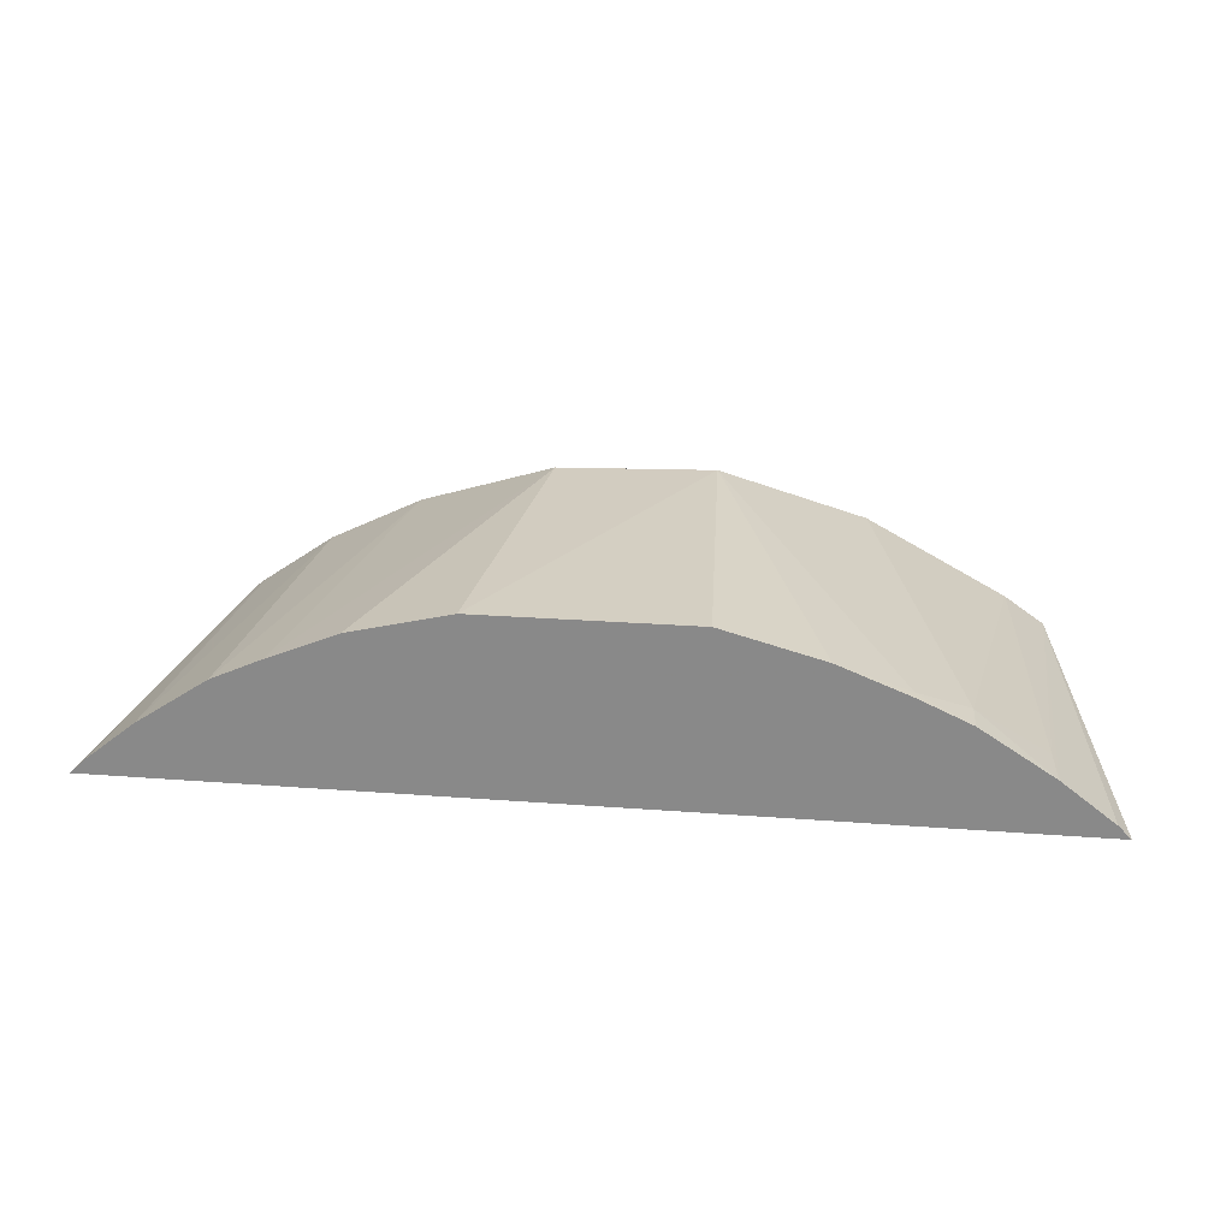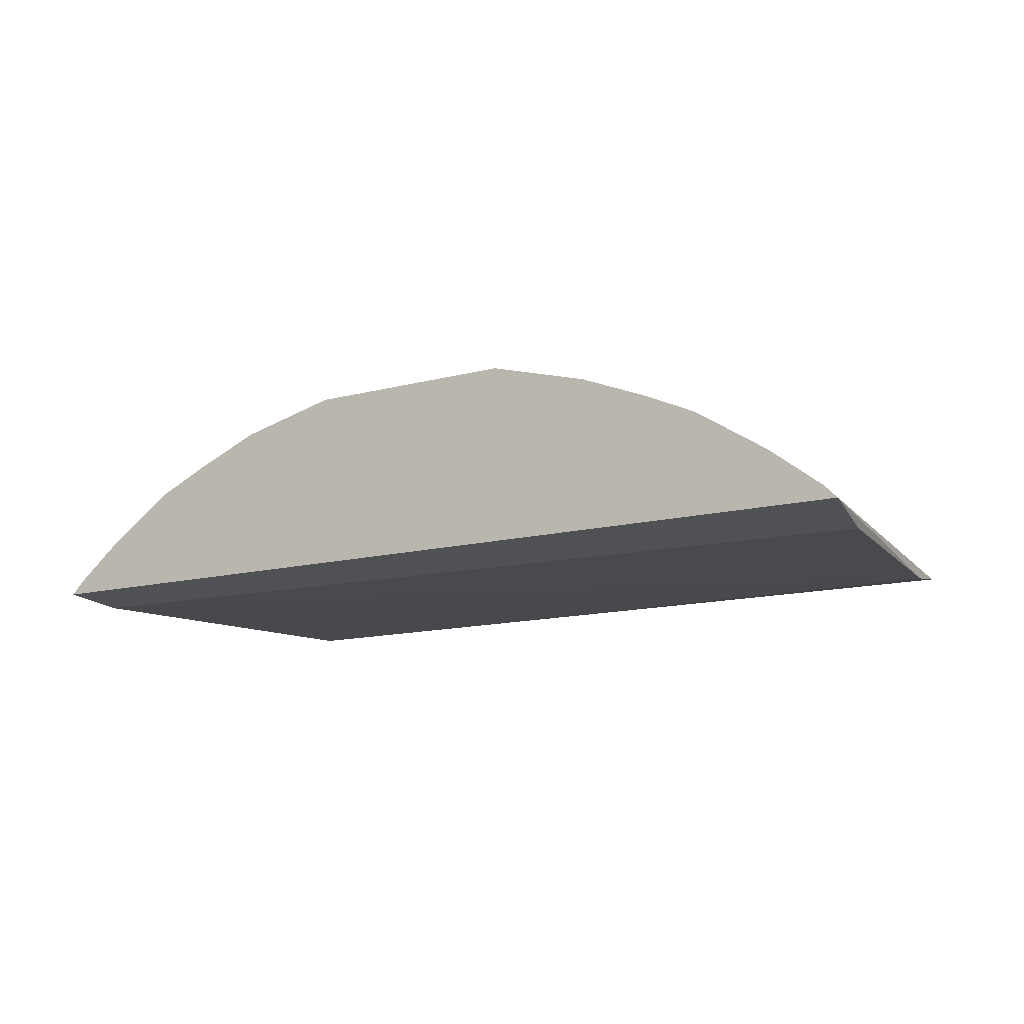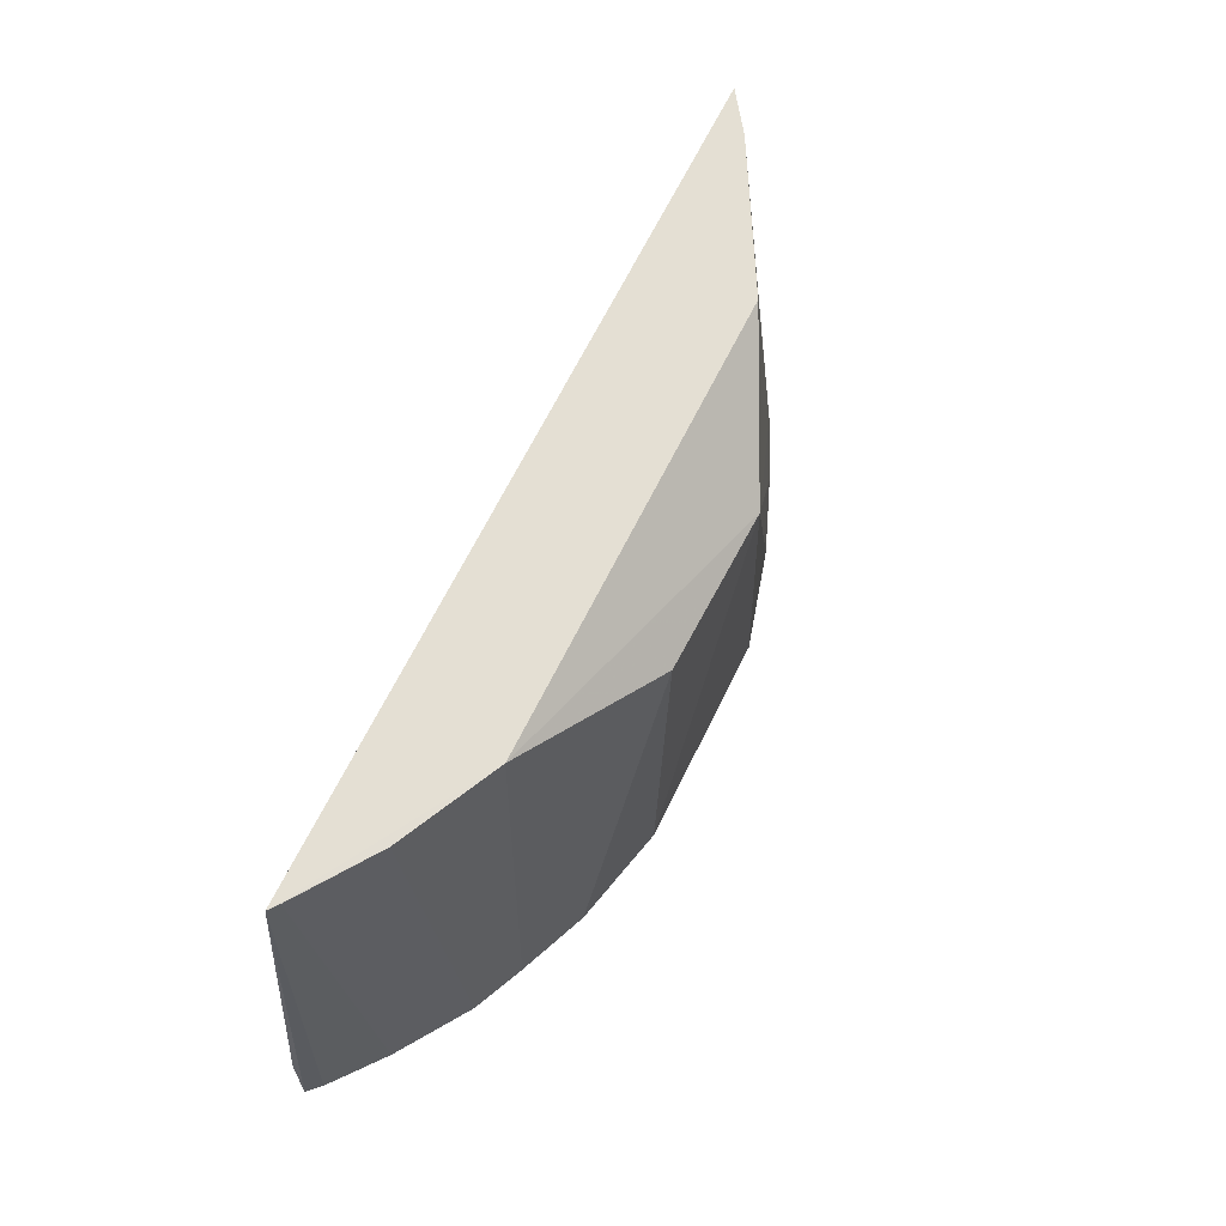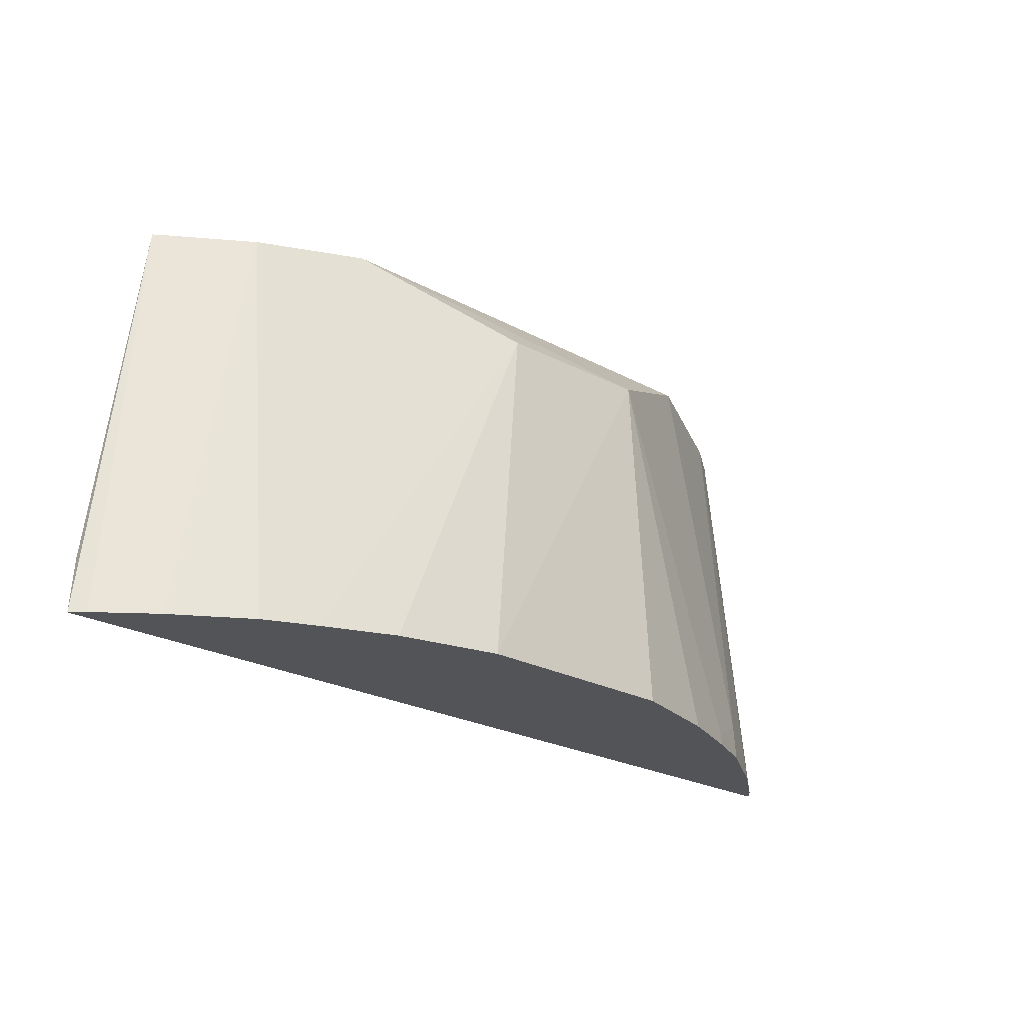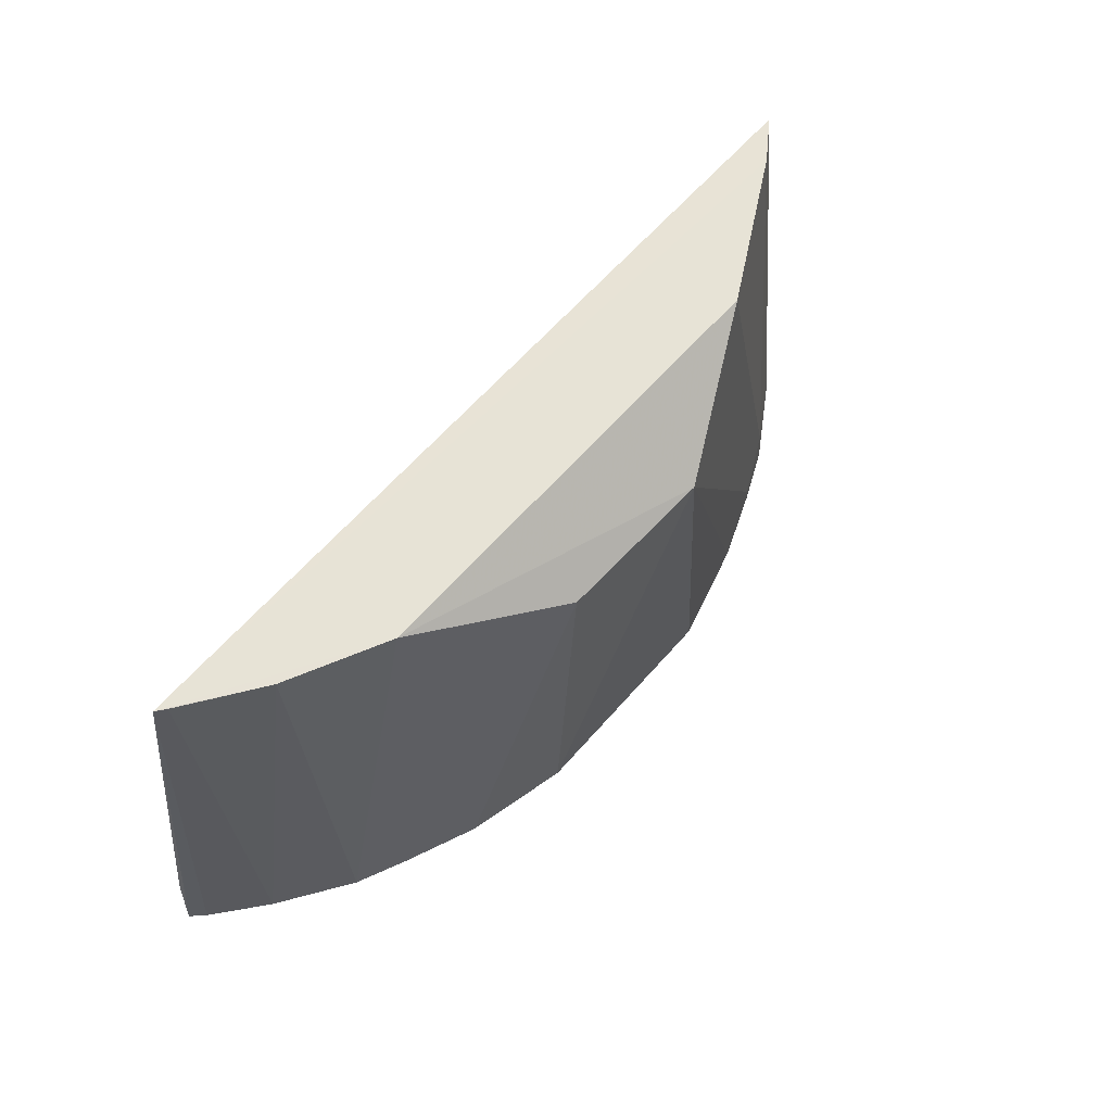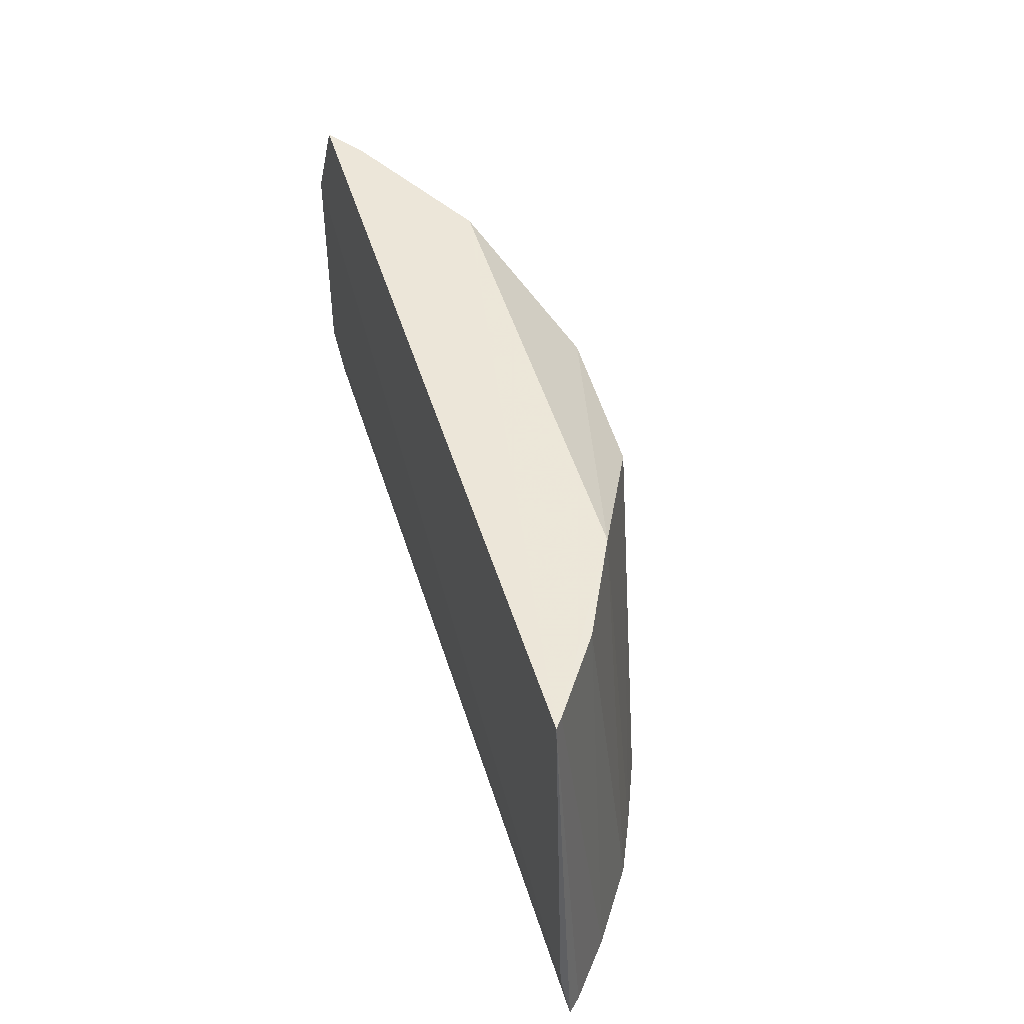
<metadata>
{"format":"obj","ext":"obj","renderer":"f3d","projection":"perspective","resolution":1024,"background":"white","views":[{"elev":25.8,"azim":-172.9,"up":"+Y"},{"elev":-12.8,"azim":-148.8,"up":"+Y"},{"elev":66.8,"azim":116.0,"up":"+Z"},{"elev":-23.4,"azim":136.9,"up":"+Z"},{"elev":62.6,"azim":130.8,"up":"+Z"},{"elev":49.3,"azim":72.9,"up":"+Z"}]}
</metadata>
<code>
v 0.248 0.2001 -0.2318
v 0.2808 0.2026 -0.4818
v 0.1276 0.2954 -0.4818
v -0.04728 0.3104 -0.274
v -0.2697 0.1966 -0.4328
v 0.04849 0.3073 -0.2739
v 0.1998 0.2642 -0.4818
v 0.2758 0.1977 -0.4475
v -0.2459 0.2022 -0.2317
v -0.2767 0.2034 -0.4818
v 0.0669 0.31 -0.4818
v 0.1391 0.2646 -0.2319
v 0.2425 0.2354 -0.4818
v -0.2527 0.1949 -0.2771
v -0.1942 0.2632 -0.4818
v 0.1973 0.2361 -0.2319
v 0.1689 0.2782 -0.4818
v -0.2215 0.2194 -0.2316
v 0.2733 0.2104 -0.4818
v -0.2376 0.2353 -0.4818
v -0.06148 0.3104 -0.4818
v 0.2421 0.2048 -0.2319
v -0.135 0.2667 -0.2318
v -0.2691 0.2111 -0.4818
v -0.1936 0.262 -0.4603
v -0.2358 0.2334 -0.4517
v -0.1217 0.2939 -0.4818
v -0.1633 0.2769 -0.4753
v -0.1634 0.2773 -0.4818
f 7 2 3
f 8 2 1
f 10 3 2
f 10 8 5
f 10 2 8
f 11 6 3
f 11 4 6
f 11 3 10
f 12 6 4
f 13 2 7
f 14 8 1
f 14 5 8
f 14 1 9
f 14 10 5
f 14 9 10
f 15 11 10
f 16 12 1
f 16 7 12
f 16 13 7
f 17 12 7
f 17 7 3
f 17 3 6
f 17 6 12
f 18 9 1
f 19 13 1
f 19 1 2
f 19 2 13
f 20 15 10
f 21 4 11
f 21 11 15
f 22 16 1
f 22 1 13
f 22 13 16
f 23 12 4
f 23 18 1
f 23 1 12
f 24 20 10
f 24 10 9
f 24 9 20
f 25 15 20
f 25 18 23
f 25 23 4
f 26 20 9
f 26 9 18
f 26 25 20
f 26 18 25
f 27 21 15
f 27 4 21
f 28 25 4
f 28 4 27
f 28 15 25
f 29 28 27
f 29 27 15
f 29 15 28

</code>
